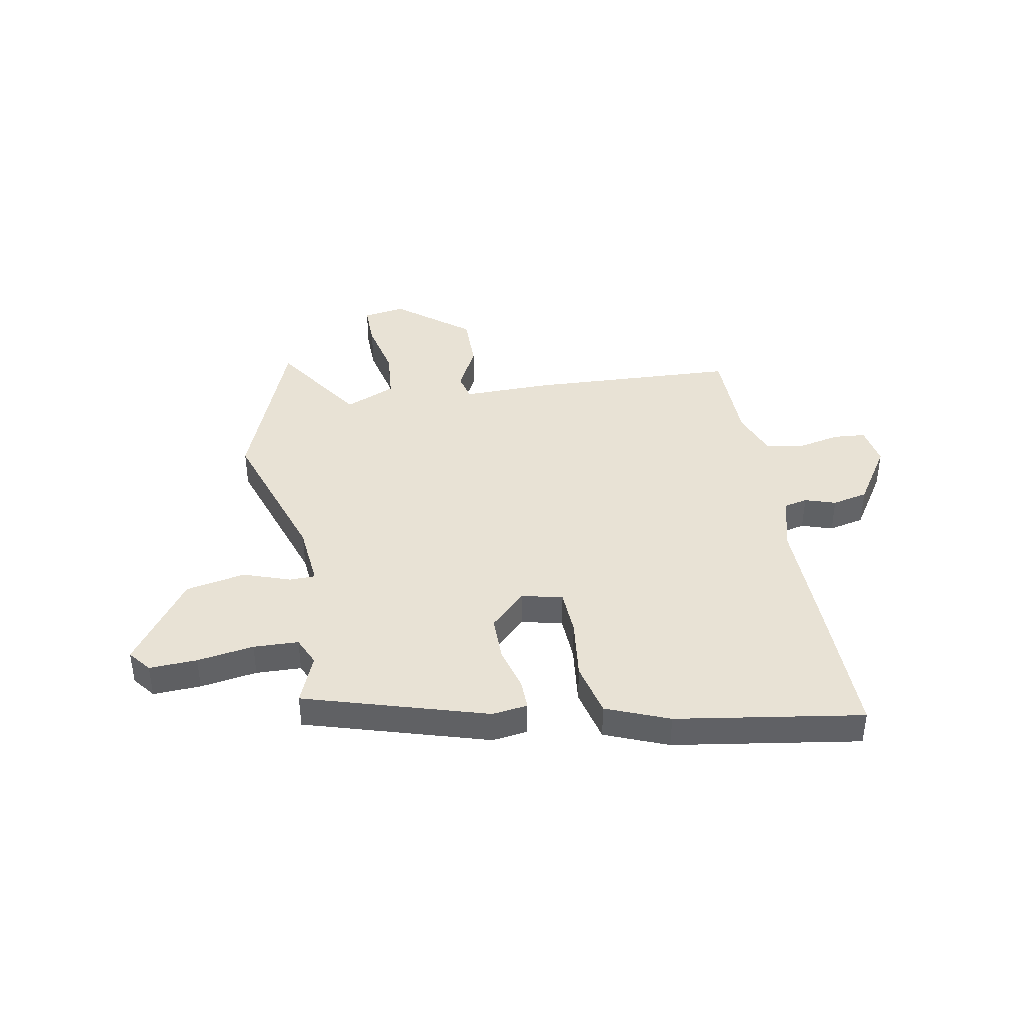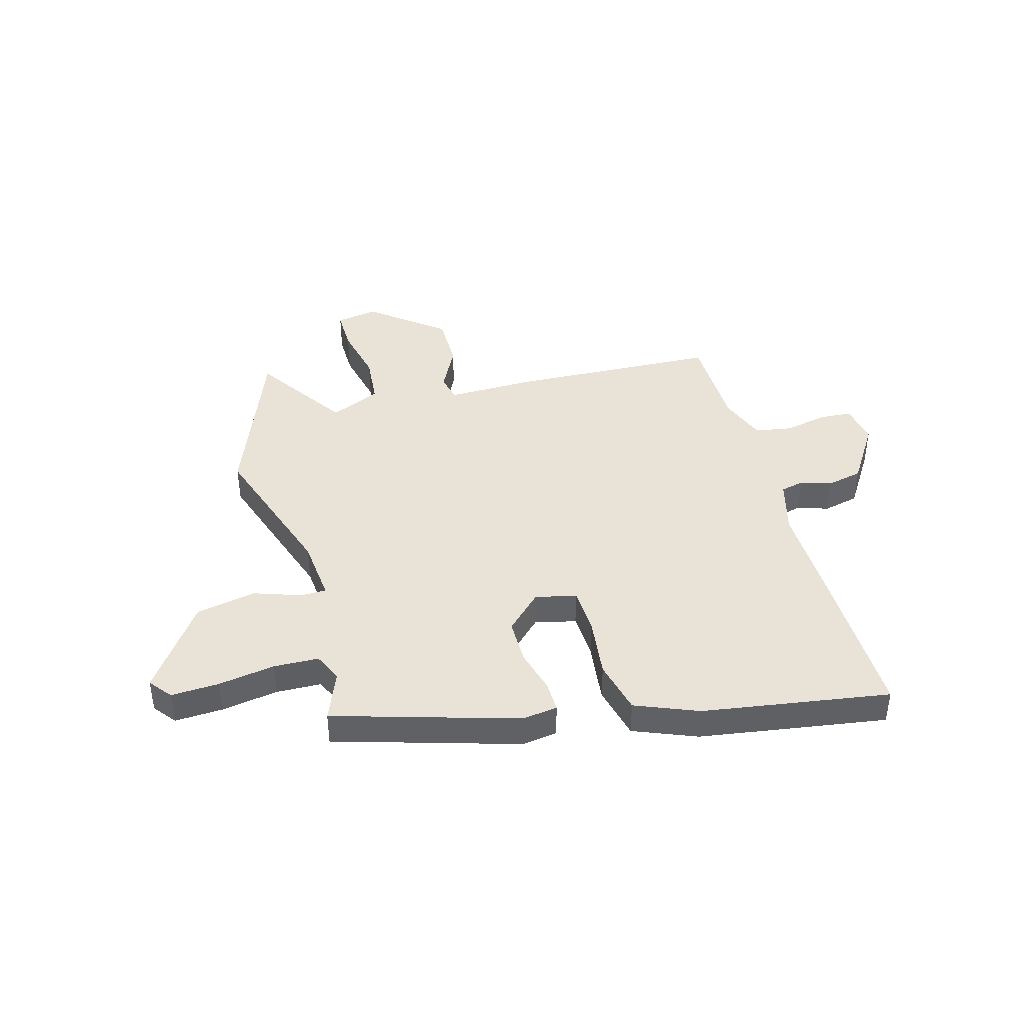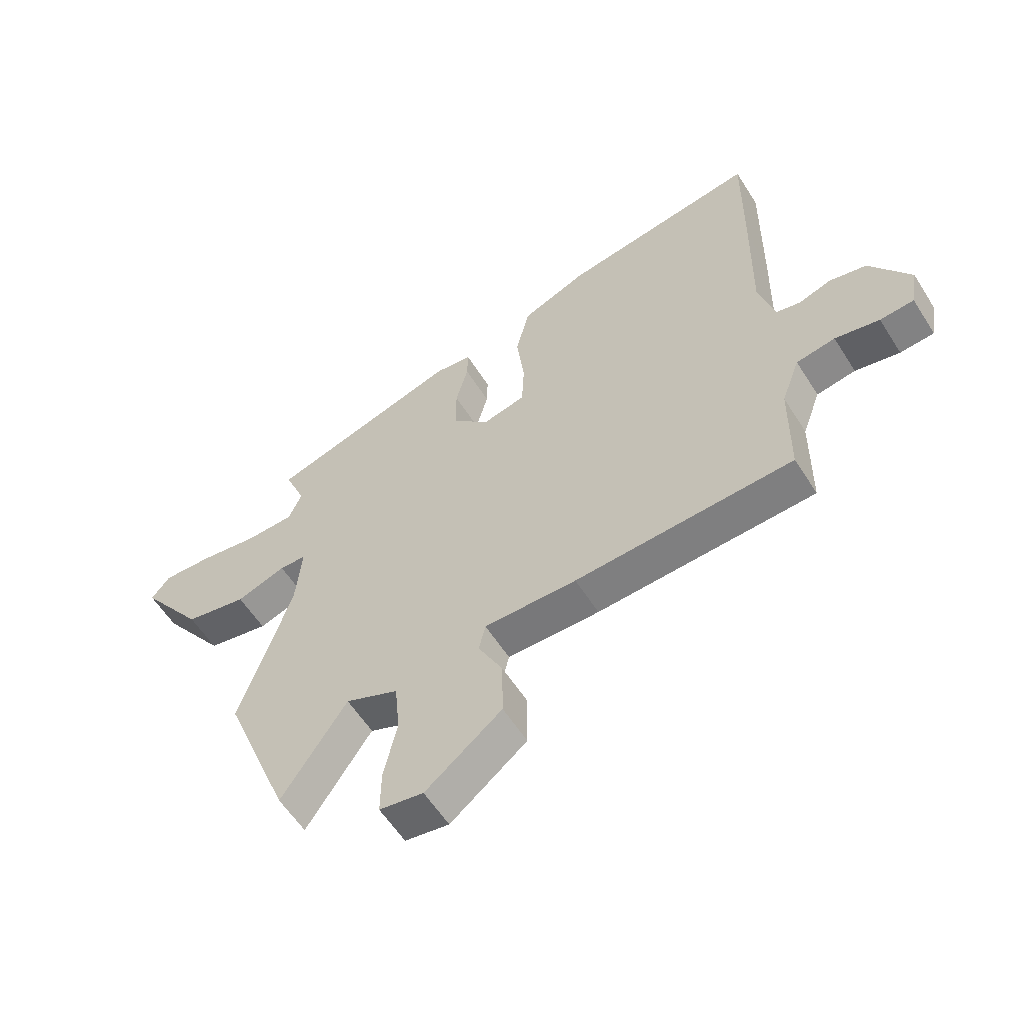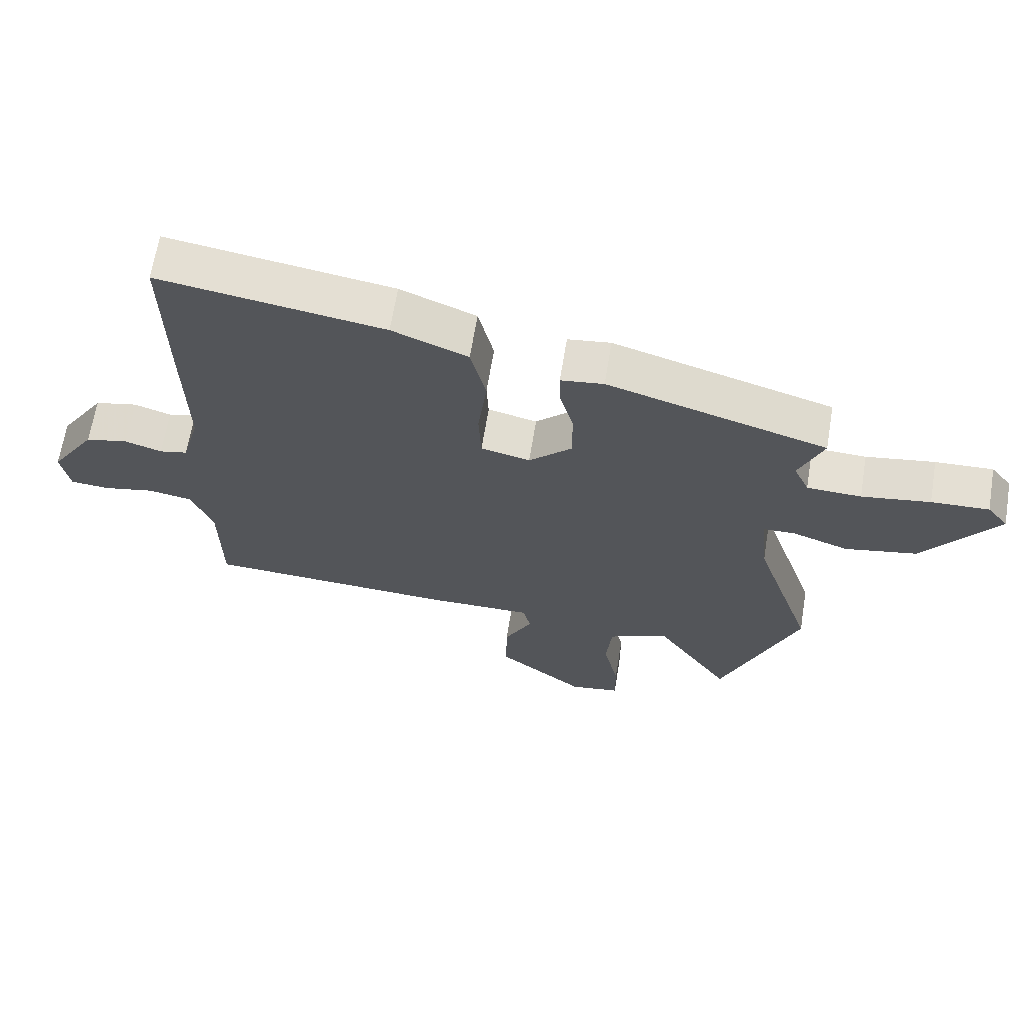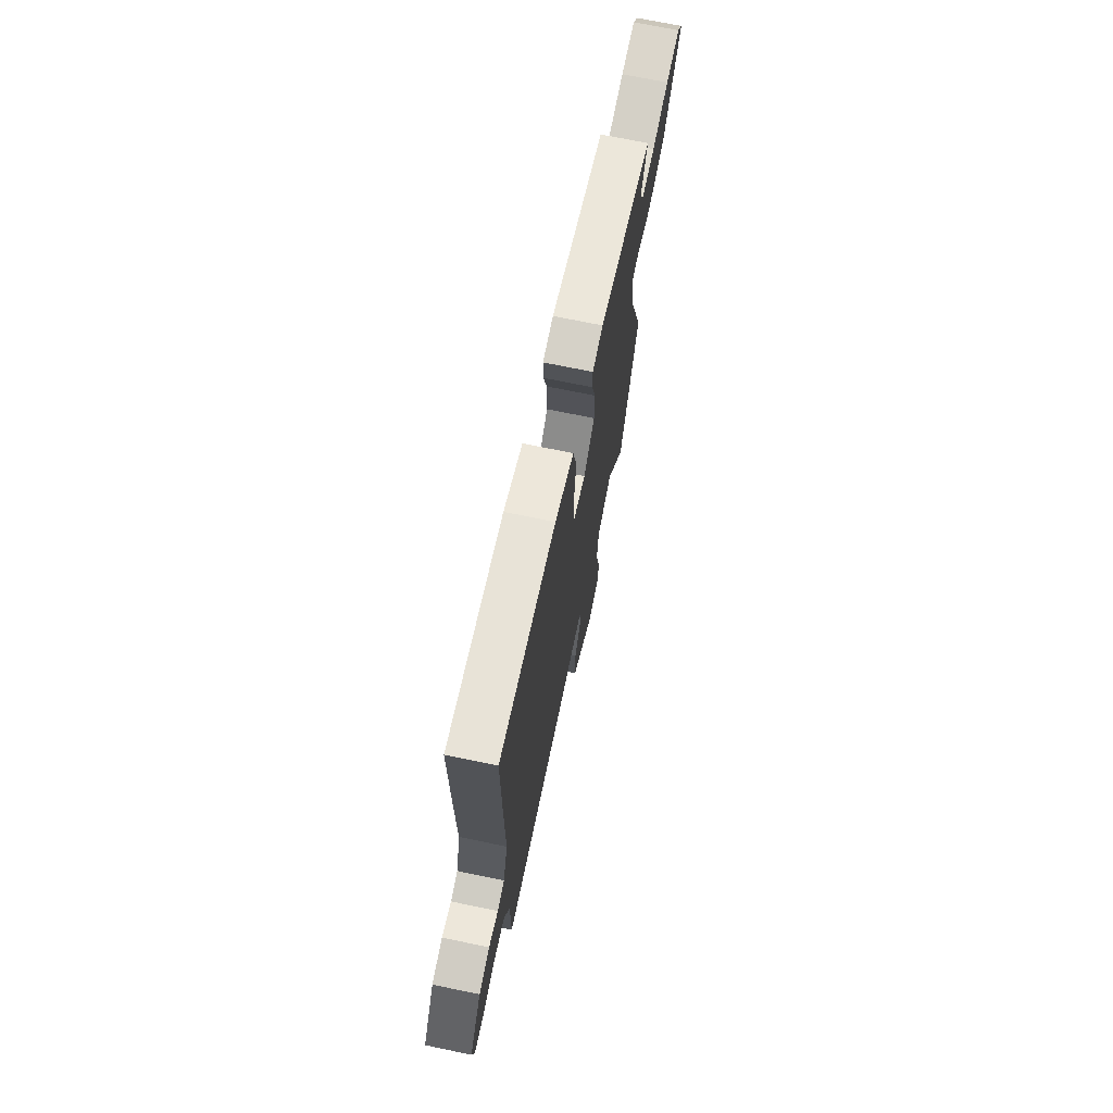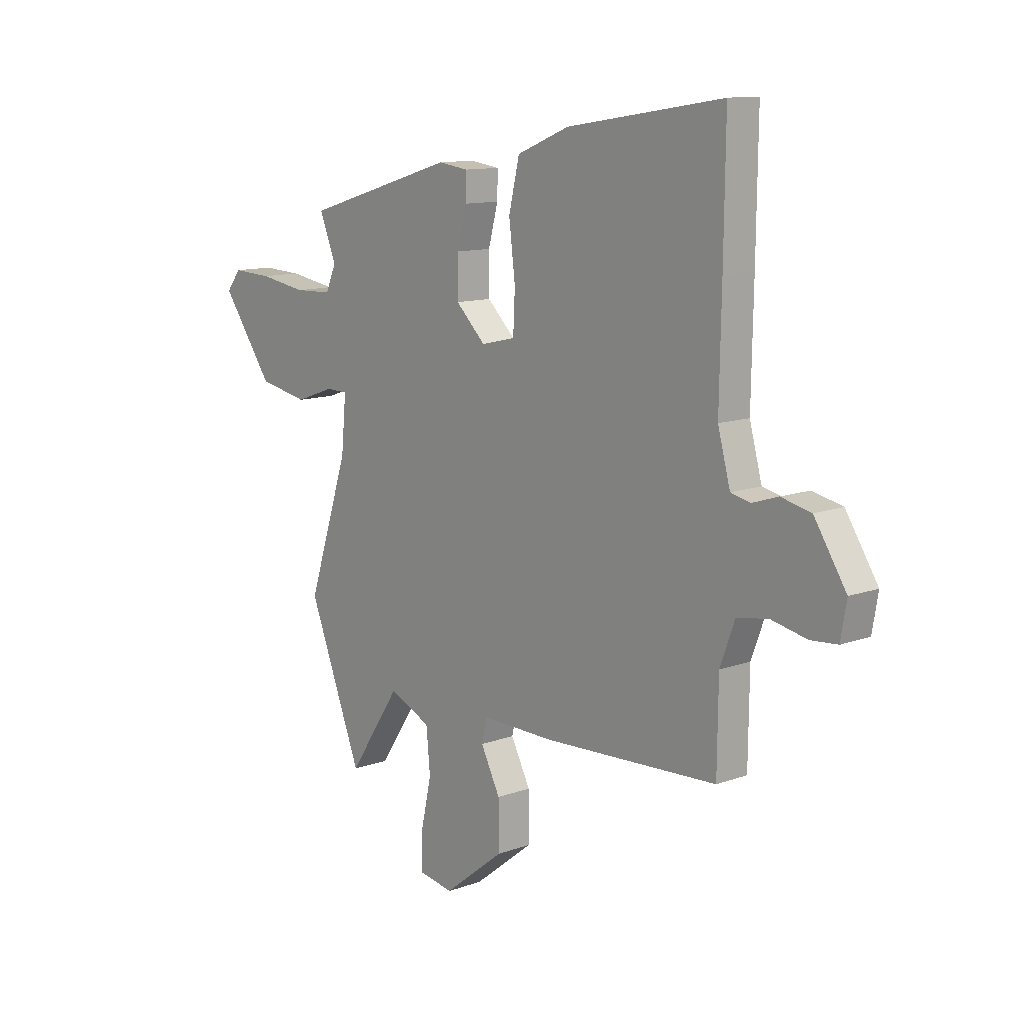
<metadata>
{"format":"obj","ext":"obj","renderer":"f3d","projection":"perspective","resolution":1024,"background":"white","views":[{"elev":40.8,"azim":-10.4,"up":"+Y"},{"elev":41.8,"azim":-15.7,"up":"+Y"},{"elev":-58.0,"azim":32.1,"up":"+Z"},{"elev":65.7,"azim":-170.7,"up":"+Z"},{"elev":71.0,"azim":101.7,"up":"+Z"},{"elev":11.8,"azim":49.1,"up":"+Z"}]}
</metadata>
<code>
v -0.513 0.07 0.361
v -0.17 0.07 0.464
v -0.103 0.07 0.455
v -0.104 0.07 0.398
v -0.126 0.07 0.316
v -0.126 0.07 0.23
v -0.059 0.07 0.165
v 0.018 0.07 0.183
v 0.022 0.07 0.27
v 0.008 0.07 0.385
v 0.032 0.07 0.487
v 0.15 0.07 0.535
v 0.501 0.07 0.59
v 0.498 0.07 0.327
v 0.494 0.07 0.101
v 0.522 0.07 -0.002
v 0.566 0.07 -0.012
v 0.624 0.07 0.007
v 0.691 0.07 -0.008
v 0.763 0.07 -0.12
v 0.75 0.07 -0.196
v 0.689 0.07 -0.201
v 0.609 0.07 -0.184
v 0.539 0.07 -0.196
v 0.506 0.07 -0.285
v 0.504 0.07 -0.472
v 0.113 0.07 -0.491
v -0.053 0.07 -0.489
v -0.065 0.07 -0.54
v -0.021 0.07 -0.626
v -0.02 0.07 -0.73
v -0.157 0.07 -0.838
v -0.236 0.07 -0.825
v -0.235 0.07 -0.744
v -0.211 0.07 -0.635
v -0.22 0.07 -0.54
v -0.315 0.07 -0.499
v -0.432 0.07 -0.674
v -0.553 0.07 -0.364
v -0.46 0.07 -0.083
v -0.449 0.07 0.036
v -0.497 0.07 0.037
v -0.586 0.07 0.006
v -0.698 0.07 0.028
v -0.814 0.07 0.19
v -0.781 0.07 0.232
v -0.691 0.07 0.228
v -0.584 0.07 0.211
v -0.499 0.07 0.214
v -0.475 0.07 0.268
v -0.513 0 0.361
v -0.17 0 0.464
v -0.103 0 0.455
v -0.104 0 0.398
v -0.126 0 0.316
v -0.126 0 0.23
v -0.059 0 0.165
v 0.018 0 0.183
v 0.022 0 0.27
v 0.008 0 0.385
v 0.032 0 0.487
v 0.15 0 0.535
v 0.501 0 0.59
v 0.498 0 0.327
v 0.494 0 0.101
v 0.522 0 -0.002
v 0.566 0 -0.012
v 0.624 0 0.007
v 0.691 0 -0.008
v 0.763 0 -0.12
v 0.75 0 -0.196
v 0.689 0 -0.201
v 0.609 0 -0.184
v 0.539 0 -0.196
v 0.506 0 -0.285
v 0.504 0 -0.472
v 0.113 0 -0.491
v -0.053 0 -0.489
v -0.065 0 -0.54
v -0.021 0 -0.626
v -0.02 0 -0.73
v -0.157 0 -0.838
v -0.236 0 -0.825
v -0.235 0 -0.744
v -0.211 0 -0.635
v -0.22 0 -0.54
v -0.315 0 -0.499
v -0.432 0 -0.674
v -0.553 0 -0.364
v -0.46 0 -0.083
v -0.449 0 0.036
v -0.497 0 0.037
v -0.586 0 0.006
v -0.698 0 0.028
v -0.814 0 0.19
v -0.781 0 0.232
v -0.691 0 0.228
v -0.584 0 0.211
v -0.499 0 0.214
v -0.475 0 0.268
f 46 47 48
f 45 46 48
f 44 45 48
f 43 44 48
f 42 43 48
f 41 42 48 49
f 37 38 39 40
f 36 37 40 41
f 33 34 35
f 32 33 35
f 31 32 35
f 30 31 35
f 29 30 35
f 28 29 35 36
f 25 26 27 28
f 41 49 50
f 36 41 50
f 28 36 50
f 25 28 50
f 24 25 50
f 21 22 23
f 20 21 23
f 19 20 23
f 18 19 23
f 17 18 23
f 13 14 15
f 12 13 15
f 11 12 15
f 10 11 15
f 9 10 15
f 8 9 15 16
f 7 8 16
f 3 4 5
f 2 3 5
f 1 2 5
f 50 1 5
f 50 5 6
f 16 17 23 24
f 7 16 24 50
f 6 7 50
f 98 97 96
f 98 96 95
f 98 95 94
f 98 94 93
f 98 93 92
f 99 98 92 91
f 90 89 88 87
f 91 90 87 86
f 85 84 83
f 85 83 82
f 85 82 81
f 85 81 80
f 85 80 79
f 86 85 79 78
f 78 77 76 75
f 100 99 91
f 100 91 86
f 100 86 78
f 100 78 75
f 100 75 74
f 73 72 71
f 73 71 70
f 73 70 69
f 73 69 68
f 73 68 67
f 65 64 63
f 65 63 62
f 65 62 61
f 65 61 60
f 65 60 59
f 66 65 59 58
f 66 58 57
f 55 54 53
f 55 53 52
f 55 52 51
f 55 51 100
f 56 55 100
f 74 73 67 66
f 100 74 66 57
f 100 57 56
f 1 51 52 2
f 2 52 53 3
f 3 53 54 4
f 4 54 55 5
f 5 55 56 6
f 6 56 57 7
f 7 57 58 8
f 8 58 59 9
f 9 59 60 10
f 10 60 61 11
f 11 61 62 12
f 12 62 63 13
f 13 63 64 14
f 14 64 65 15
f 15 65 66 16
f 16 66 67 17
f 17 67 68 18
f 18 68 69 19
f 19 69 70 20
f 20 70 71 21
f 21 71 72 22
f 22 72 73 23
f 23 73 74 24
f 24 74 75 25
f 25 75 76 26
f 26 76 77 27
f 27 77 78 28
f 28 78 79 29
f 29 79 80 30
f 30 80 81 31
f 31 81 82 32
f 32 82 83 33
f 33 83 84 34
f 34 84 85 35
f 35 85 86 36
f 36 86 87 37
f 37 87 88 38
f 38 88 89 39
f 39 89 90 40
f 40 90 91 41
f 41 91 92 42
f 42 92 93 43
f 43 93 94 44
f 44 94 95 45
f 45 95 96 46
f 46 96 97 47
f 47 97 98 48
f 48 98 99 49
f 49 99 100 50
f 50 100 51 1

</code>
